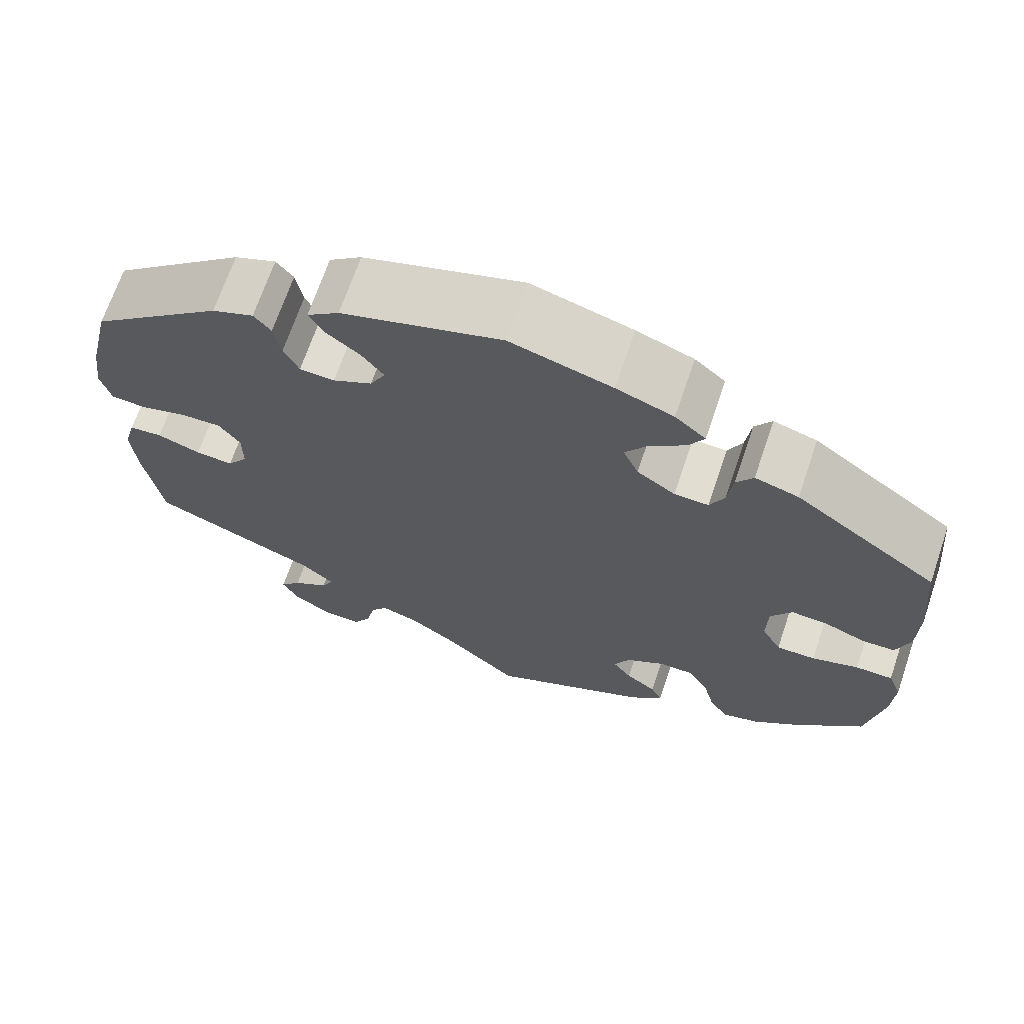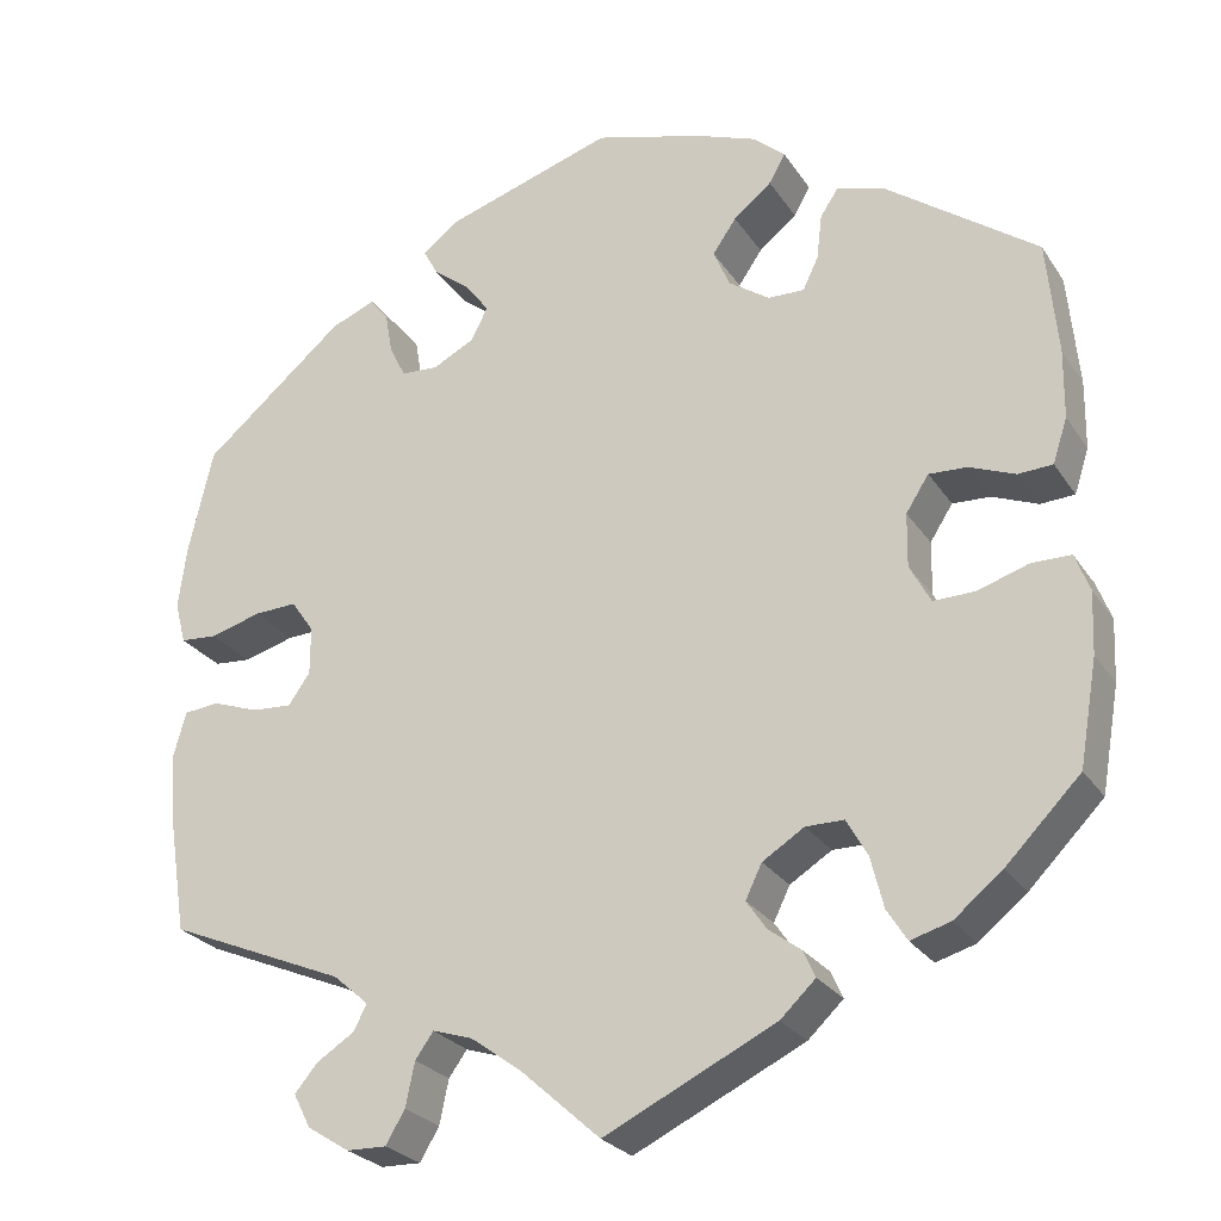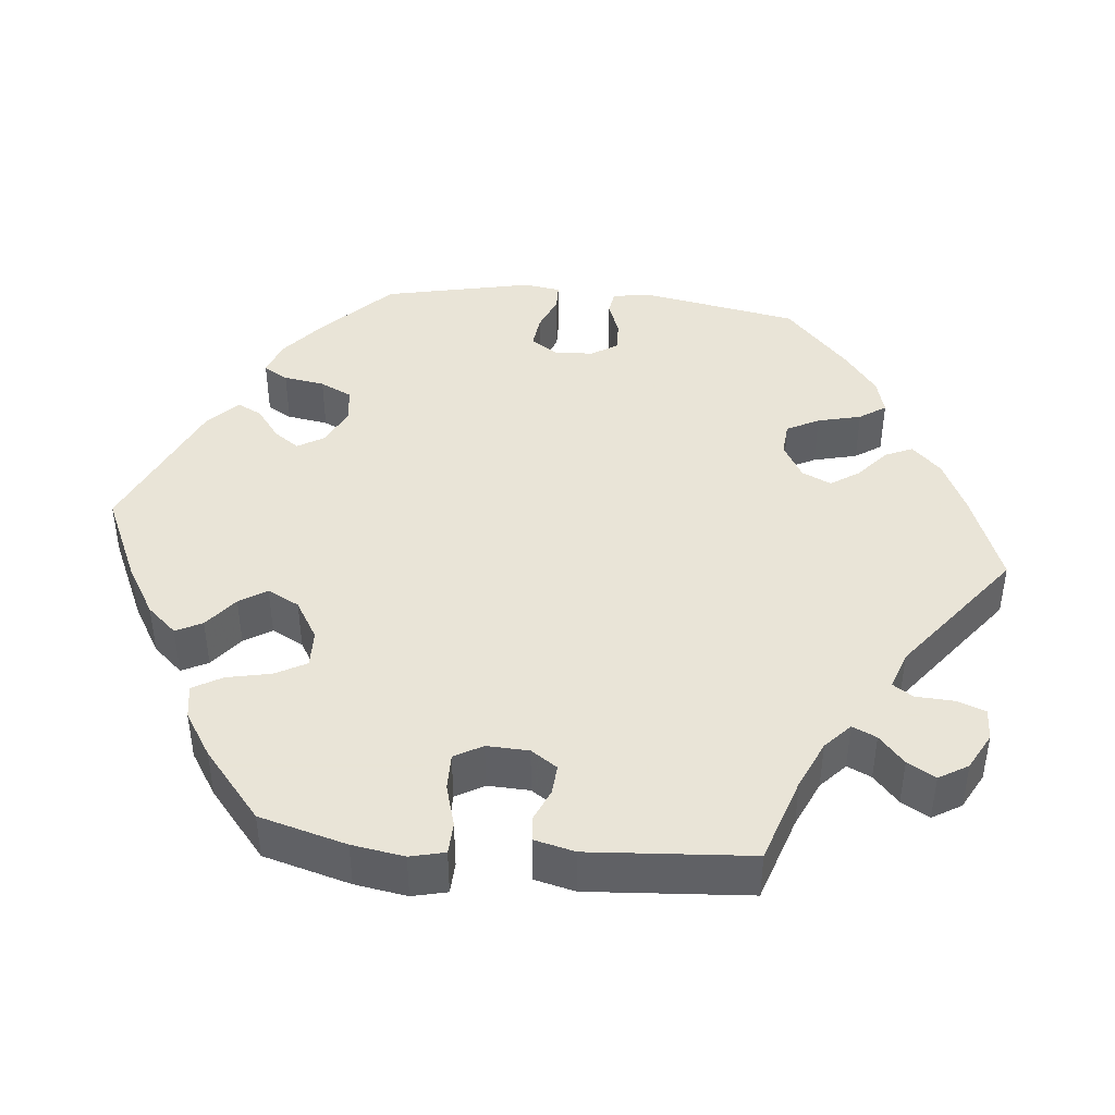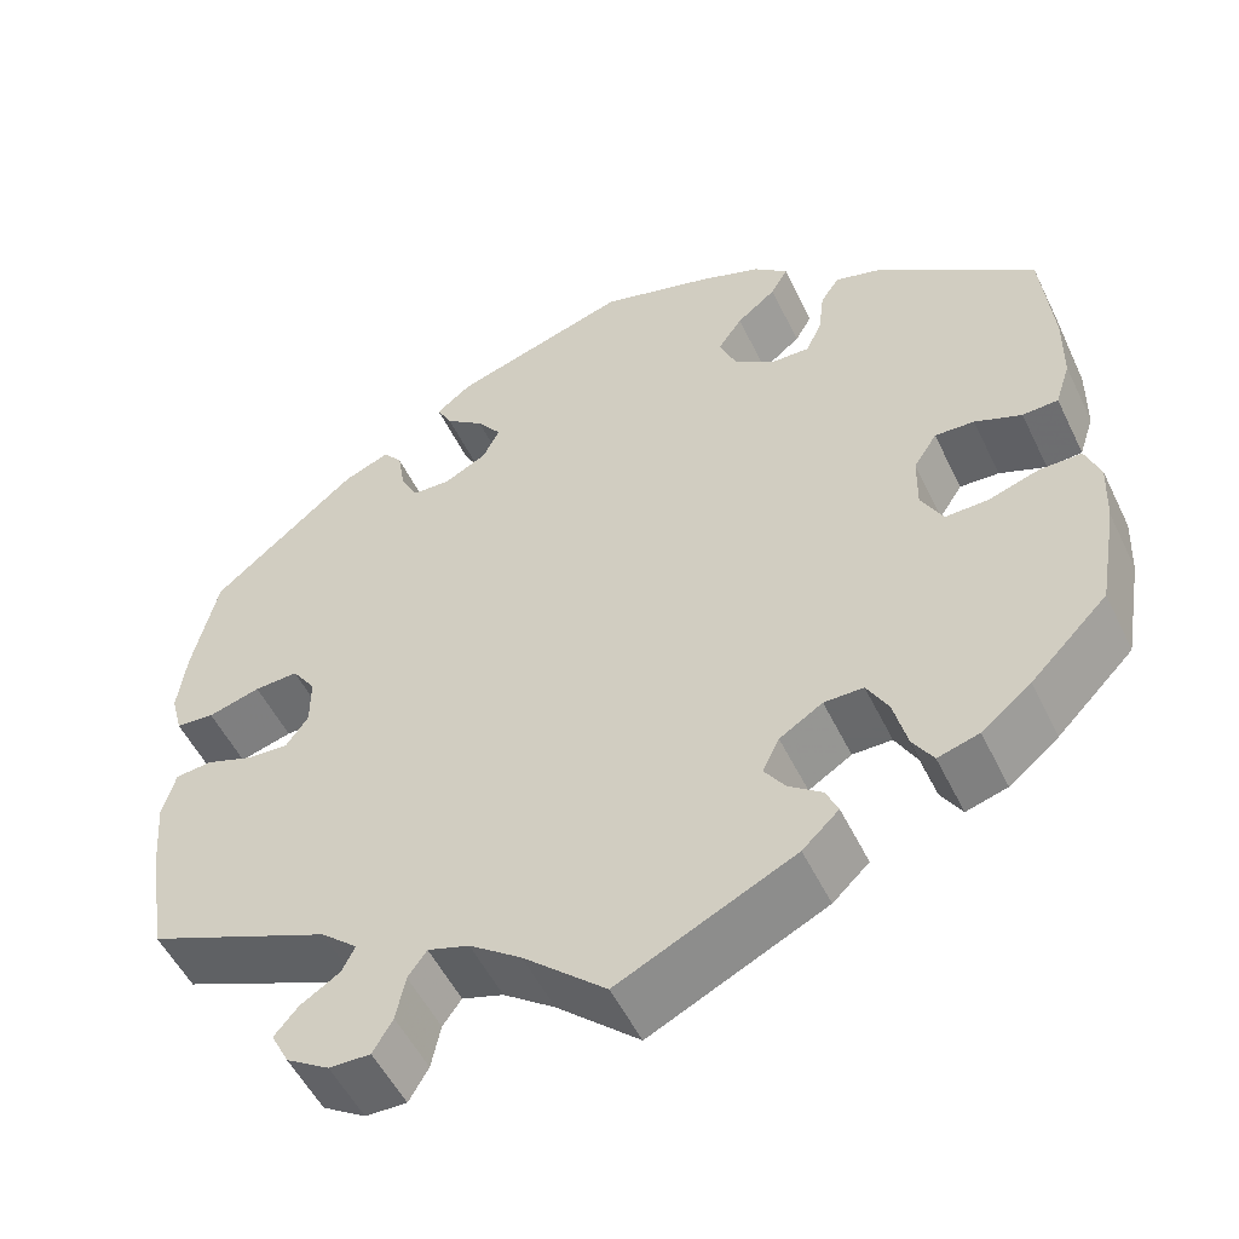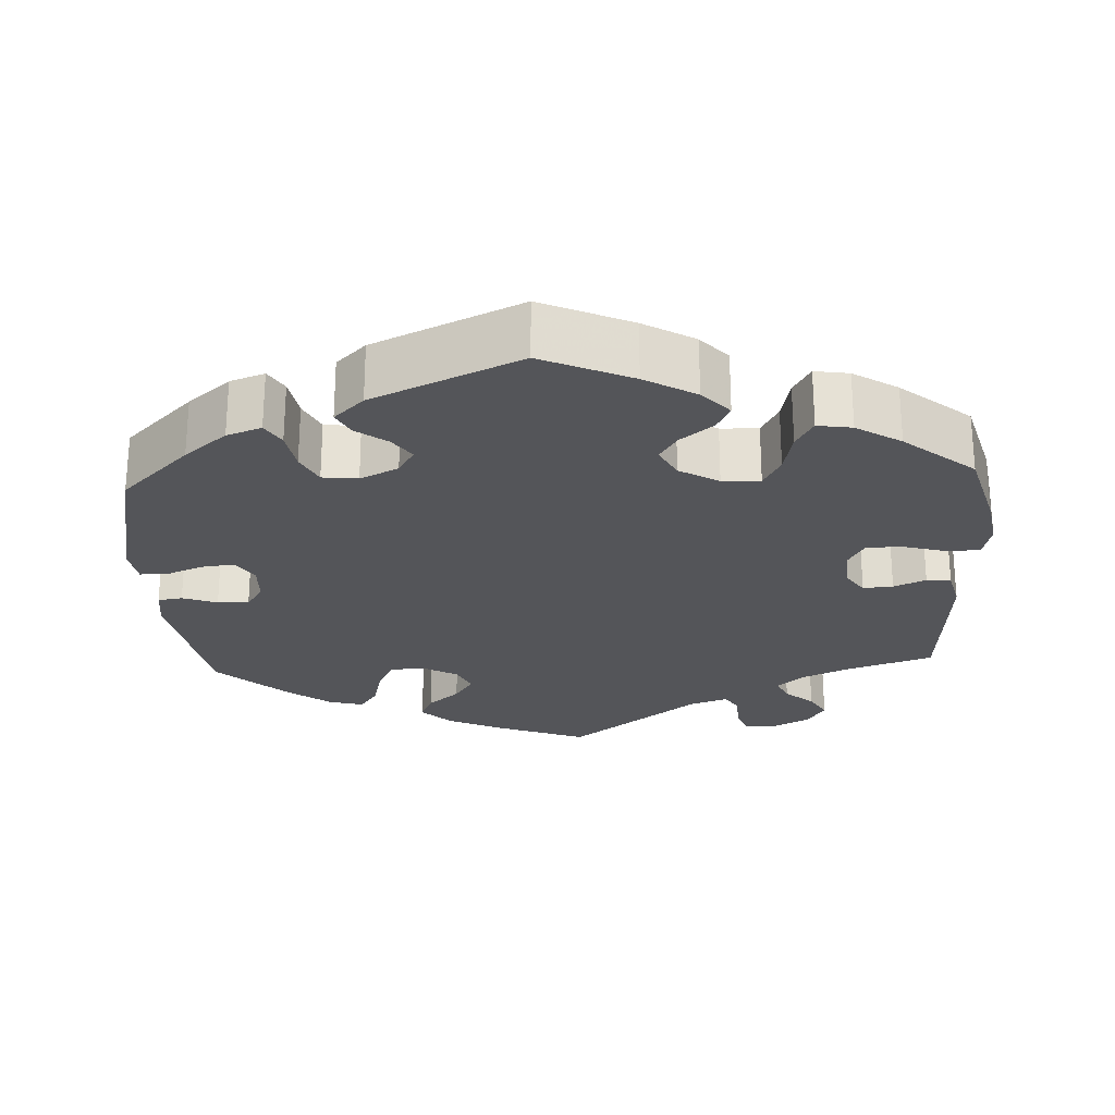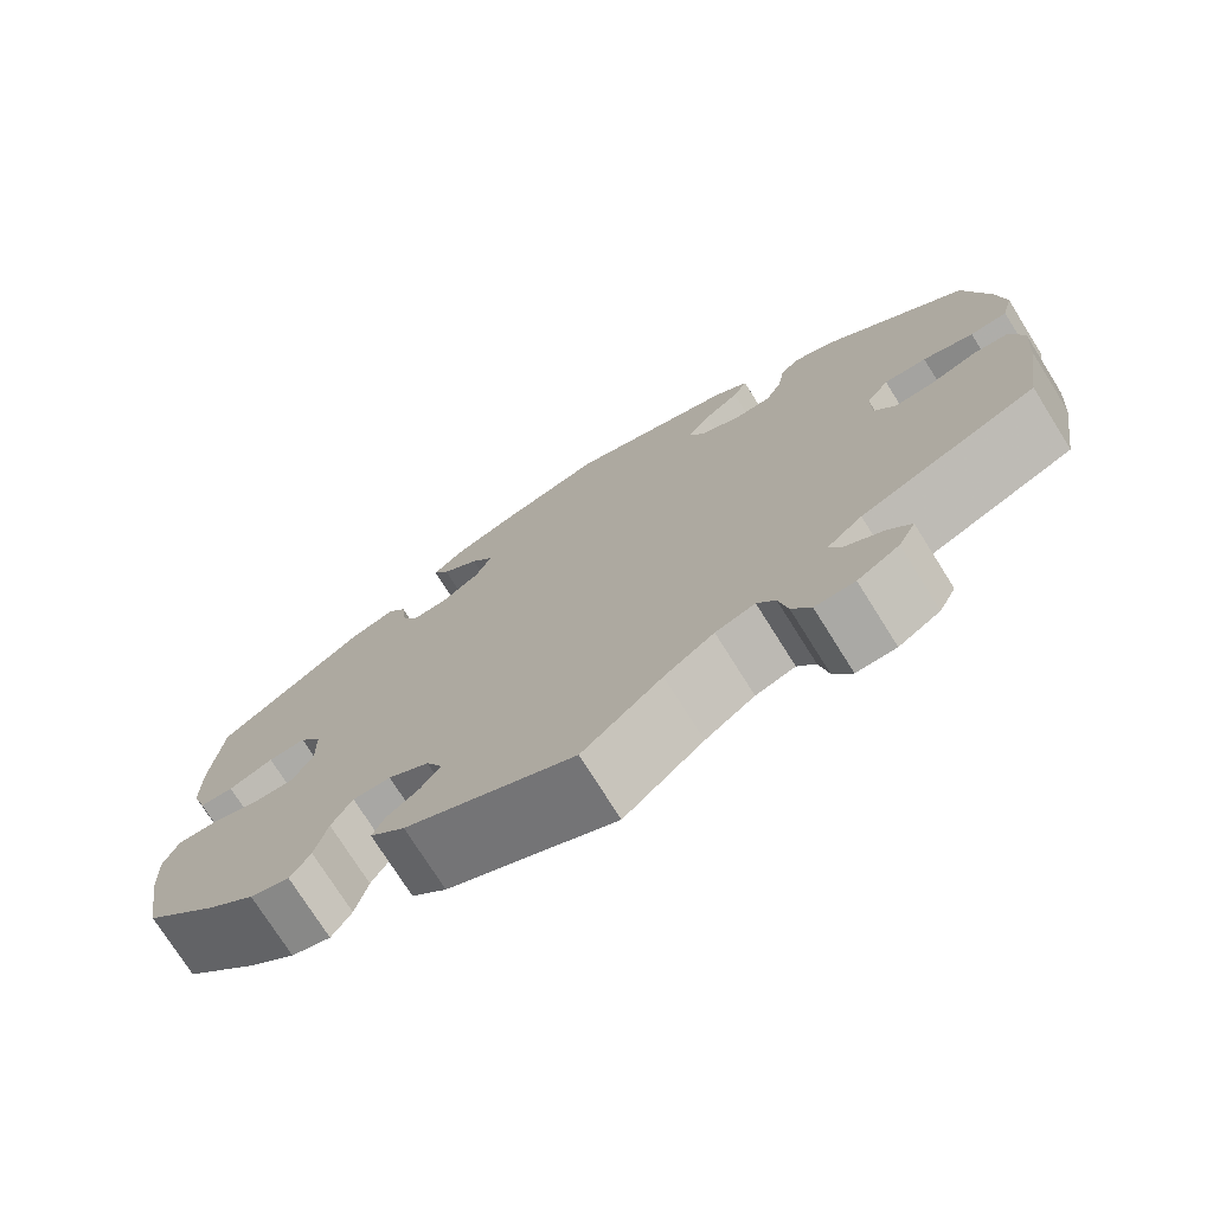
<metadata>
{"format":"obj","ext":"obj","renderer":"f3d","projection":"perspective","resolution":1024,"background":"white","views":[{"elev":68.8,"azim":18.8,"up":"+Z"},{"elev":-25.8,"azim":26.0,"up":"+Z"},{"elev":42.8,"azim":155.8,"up":"+Y"},{"elev":-52.6,"azim":25.4,"up":"+Z"},{"elev":-24.8,"azim":63.1,"up":"+Y"},{"elev":-74.6,"azim":-147.9,"up":"+Z"}]}
</metadata>
<code>
v -0.088 0.07 -0.499
v -0.143 0.07 -0.459
v -0.187 0.07 -0.445
v -0.207 0.07 -0.473
v -0.217 0.07 -0.521
v -0.238 0.07 -0.557
v -0.282 0.07 -0.556
v -0.328 0.07 -0.527
v -0.347 0.07 -0.49
v -0.322 0.07 -0.46
v -0.28 0.07 -0.433
v -0.266 0.07 -0.405
v -0.305 0.07 -0.371
v -0.501 0.07 -0.289
v -0.521 0.07 -0.161
v -0.527 0.07 -0.085
v -0.513 0.07 -0.034
v -0.474 0.07 -0.03
v -0.423 0.07 -0.048
v -0.379 0.07 -0.051
v -0.355 0.07 -0.017
v -0.355 0.07 0.036
v -0.38 0.07 0.072
v -0.427 0.07 0.07
v -0.483 0.07 0.054
v -0.524 0.07 0.057
v -0.536 0.07 0.103
v -0.527 0.07 0.172
v -0.5 0.07 0.289
v -0.344 0.07 0.421
v -0.295 0.07 0.441
v -0.275 0.07 0.416
v -0.267 0.07 0.369
v -0.249 0.07 0.333
v -0.208 0.07 0.331
v -0.162 0.07 0.355
v -0.144 0.07 0.391
v -0.17 0.07 0.426
v -0.211 0.07 0.458
v -0.227 0.07 0.488
v -0.189 0.07 0.518
v -0.001 0.07 0.578
v 0.118 0.07 0.544
v 0.185 0.07 0.519
v 0.221 0.07 0.488
v 0.203 0.07 0.456
v 0.161 0.07 0.422
v 0.135 0.07 0.384
v 0.153 0.07 0.342
v 0.198 0.07 0.311
v 0.238 0.07 0.31
v 0.255 0.07 0.346
v 0.261 0.07 0.396
v 0.281 0.07 0.426
v 0.332 0.07 0.411
v 0.5 0.07 0.289
v 0.512 0.07 0.163
v 0.511 0.07 0.087
v 0.495 0.07 0.038
v 0.457 0.07 0.036
v 0.407 0.07 0.056
v 0.365 0.07 0.058
v 0.34 0.07 0.019
v 0.339 0.07 -0.04
v 0.362 0.07 -0.083
v 0.408 0.07 -0.082
v 0.463 0.07 -0.064
v 0.507 0.07 -0.064
v 0.523 0.07 -0.106
v 0.52 0.07 -0.174
v 0.5 0.07 -0.289
v 0.418 0.07 -0.372
v 0.365 0.07 -0.415
v 0.321 0.07 -0.428
v 0.299 0.07 -0.393
v 0.285 0.07 -0.337
v 0.262 0.07 -0.296
v 0.22 0.07 -0.296
v 0.174 0.07 -0.325
v 0.156 0.07 -0.362
v 0.178 0.07 -0.394
v 0.214 0.07 -0.421
v 0.227 0.07 -0.45
v 0.188 0.07 -0.487
v 0 0.07 -0.578
v -0.088 0 -0.499
v -0.143 0 -0.459
v -0.187 0 -0.445
v -0.207 0 -0.473
v -0.217 0 -0.521
v -0.238 0 -0.557
v -0.282 0 -0.556
v -0.328 0 -0.527
v -0.347 0 -0.49
v -0.322 0 -0.46
v -0.28 0 -0.433
v -0.266 0 -0.405
v -0.305 0 -0.371
v -0.501 0 -0.289
v -0.521 0 -0.161
v -0.527 0 -0.085
v -0.513 0 -0.034
v -0.474 0 -0.03
v -0.423 0 -0.048
v -0.379 0 -0.051
v -0.355 0 -0.017
v -0.355 0 0.036
v -0.38 0 0.072
v -0.427 0 0.07
v -0.483 0 0.054
v -0.524 0 0.057
v -0.536 0 0.103
v -0.527 0 0.172
v -0.5 0 0.289
v -0.344 0 0.421
v -0.295 0 0.441
v -0.275 0 0.416
v -0.267 0 0.369
v -0.249 0 0.333
v -0.208 0 0.331
v -0.162 0 0.355
v -0.144 0 0.391
v -0.17 0 0.426
v -0.211 0 0.458
v -0.227 0 0.488
v -0.189 0 0.518
v -0.001 0 0.578
v 0.118 0 0.544
v 0.185 0 0.519
v 0.221 0 0.488
v 0.203 0 0.456
v 0.161 0 0.422
v 0.135 0 0.384
v 0.153 0 0.342
v 0.198 0 0.311
v 0.238 0 0.31
v 0.255 0 0.346
v 0.261 0 0.396
v 0.281 0 0.426
v 0.332 0 0.411
v 0.5 0 0.289
v 0.512 0 0.163
v 0.511 0 0.087
v 0.495 0 0.038
v 0.457 0 0.036
v 0.407 0 0.056
v 0.365 0 0.058
v 0.34 0 0.019
v 0.339 0 -0.04
v 0.362 0 -0.083
v 0.408 0 -0.082
v 0.463 0 -0.064
v 0.507 0 -0.064
v 0.523 0 -0.106
v 0.52 0 -0.174
v 0.5 0 -0.289
v 0.418 0 -0.372
v 0.365 0 -0.415
v 0.321 0 -0.428
v 0.299 0 -0.393
v 0.285 0 -0.337
v 0.262 0 -0.296
v 0.22 0 -0.296
v 0.174 0 -0.325
v 0.156 0 -0.362
v 0.178 0 -0.394
v 0.214 0 -0.421
v 0.227 0 -0.45
v 0.188 0 -0.487
v 0 0 -0.578
f 84 85 1
f 81 82 83 84
f 80 81 84 1
f 79 80 1 2
f 78 79 2 3
f 73 74 75 76
f 73 76 77
f 72 73 77
f 71 72 77
f 70 71 77 78
f 66 67 68 69
f 65 66 69 70
f 58 59 60 61
f 58 61 62
f 57 58 62
f 56 57 62
f 55 56 62 63
f 52 53 54 55
f 51 52 55 63
f 44 45 46 47
f 44 47 48
f 43 44 48
f 42 43 48
f 41 42 48 49
f 38 39 40 41
f 37 38 41 49
f 30 31 32 33
f 30 33 34
f 29 30 34
f 28 29 34 35
f 24 25 26 27
f 23 24 27 28
f 16 17 18 19
f 16 19 20
f 13 14 15 16
f 12 13 16 20
f 8 9 10 11
f 6 7 8 11
f 4 5 6 11
f 3 4 11 12
f 65 70 78 3
f 50 51 63 64
f 37 49 50 64
f 36 37 64 65
f 35 36 65 3
f 23 28 35
f 22 23 35
f 21 22 35 3
f 3 12 20 21
f 86 170 169
f 169 168 167 166
f 86 169 166 165
f 87 86 165 164
f 88 87 164 163
f 161 160 159 158
f 162 161 158
f 162 158 157
f 162 157 156
f 163 162 156 155
f 154 153 152 151
f 155 154 151 150
f 146 145 144 143
f 147 146 143
f 147 143 142
f 147 142 141
f 148 147 141 140
f 140 139 138 137
f 148 140 137 136
f 132 131 130 129
f 133 132 129
f 133 129 128
f 133 128 127
f 134 133 127 126
f 126 125 124 123
f 134 126 123 122
f 118 117 116 115
f 119 118 115
f 119 115 114
f 120 119 114 113
f 112 111 110 109
f 113 112 109 108
f 104 103 102 101
f 105 104 101
f 101 100 99 98
f 105 101 98 97
f 96 95 94 93
f 96 93 92 91
f 96 91 90 89
f 97 96 89 88
f 88 163 155 150
f 149 148 136 135
f 149 135 134 122
f 150 149 122 121
f 88 150 121 120
f 120 113 108
f 120 108 107
f 88 120 107 106
f 106 105 97 88
f 1 86 87 2
f 2 87 88 3
f 3 88 89 4
f 4 89 90 5
f 5 90 91 6
f 6 91 92 7
f 7 92 93 8
f 8 93 94 9
f 9 94 95 10
f 10 95 96 11
f 11 96 97 12
f 12 97 98 13
f 13 98 99 14
f 14 99 100 15
f 15 100 101 16
f 16 101 102 17
f 17 102 103 18
f 18 103 104 19
f 19 104 105 20
f 20 105 106 21
f 21 106 107 22
f 22 107 108 23
f 23 108 109 24
f 24 109 110 25
f 25 110 111 26
f 26 111 112 27
f 27 112 113 28
f 28 113 114 29
f 29 114 115 30
f 30 115 116 31
f 31 116 117 32
f 32 117 118 33
f 33 118 119 34
f 34 119 120 35
f 35 120 121 36
f 36 121 122 37
f 37 122 123 38
f 38 123 124 39
f 39 124 125 40
f 40 125 126 41
f 41 126 127 42
f 42 127 128 43
f 43 128 129 44
f 44 129 130 45
f 45 130 131 46
f 46 131 132 47
f 47 132 133 48
f 48 133 134 49
f 49 134 135 50
f 50 135 136 51
f 51 136 137 52
f 52 137 138 53
f 53 138 139 54
f 54 139 140 55
f 55 140 141 56
f 56 141 142 57
f 57 142 143 58
f 58 143 144 59
f 59 144 145 60
f 60 145 146 61
f 61 146 147 62
f 62 147 148 63
f 63 148 149 64
f 64 149 150 65
f 65 150 151 66
f 66 151 152 67
f 67 152 153 68
f 68 153 154 69
f 69 154 155 70
f 70 155 156 71
f 71 156 157 72
f 72 157 158 73
f 73 158 159 74
f 74 159 160 75
f 75 160 161 76
f 76 161 162 77
f 77 162 163 78
f 78 163 164 79
f 79 164 165 80
f 80 165 166 81
f 81 166 167 82
f 82 167 168 83
f 83 168 169 84
f 84 169 170 85
f 85 170 86 1

</code>
